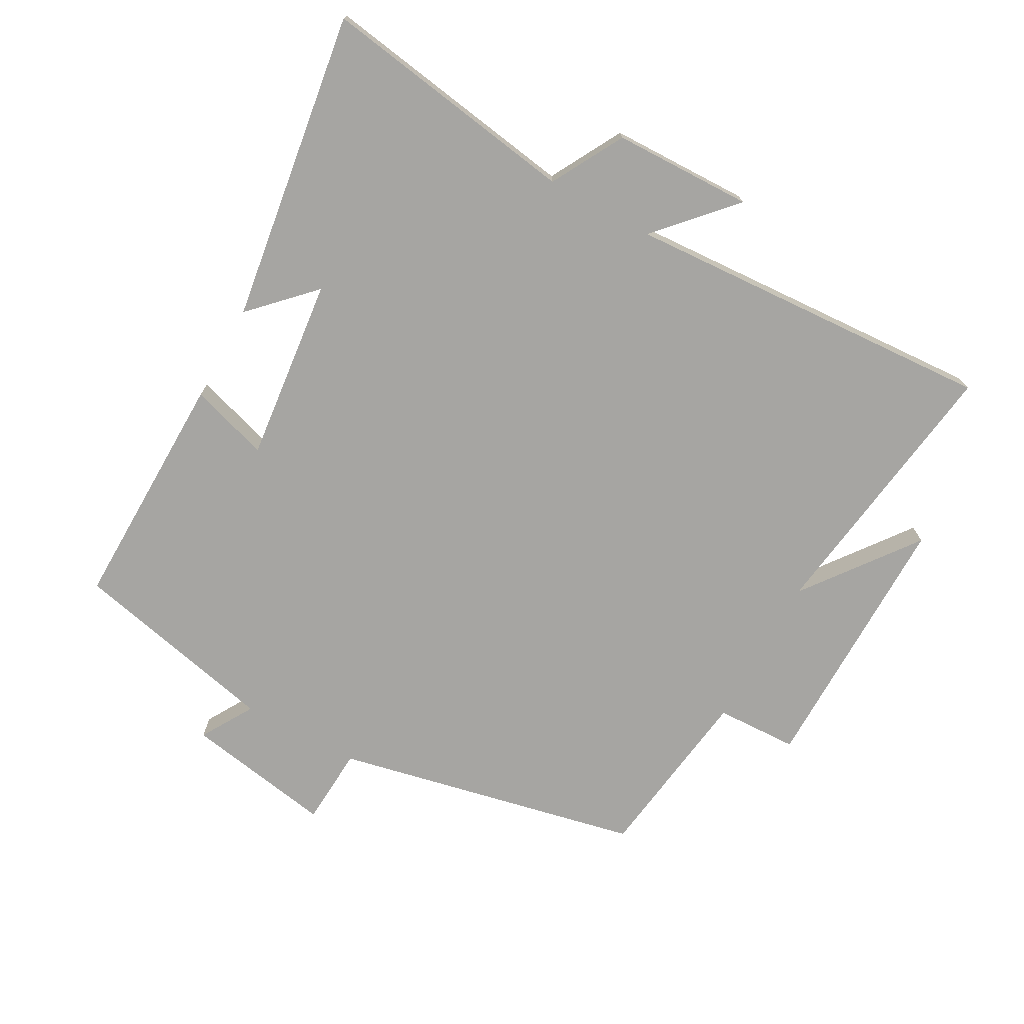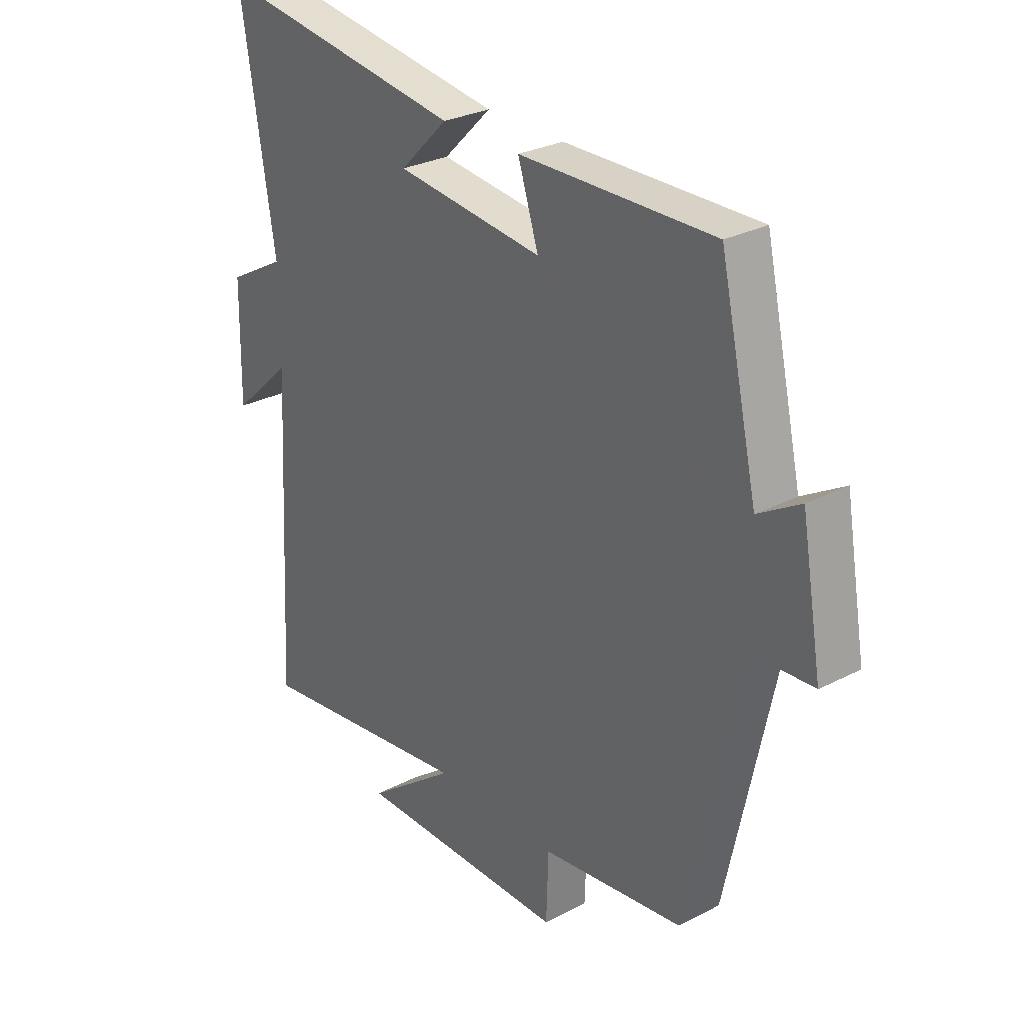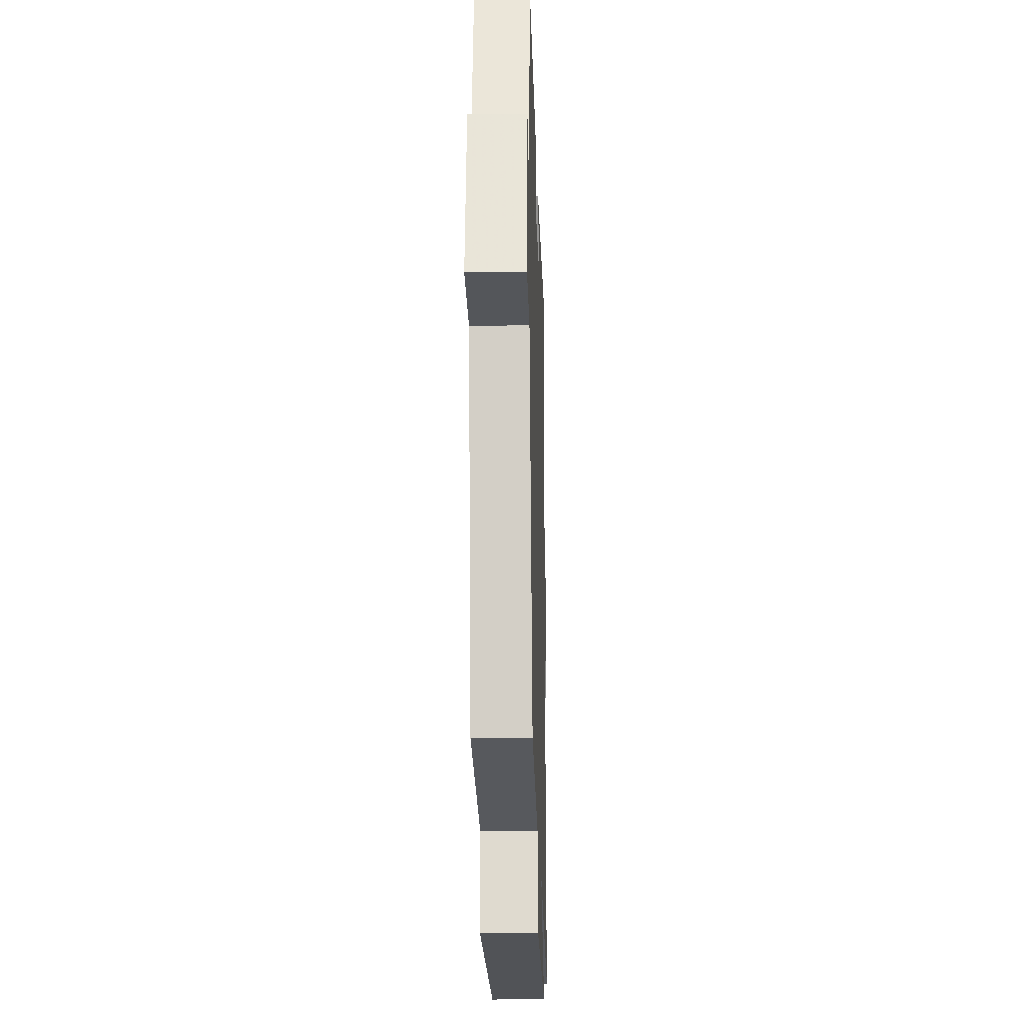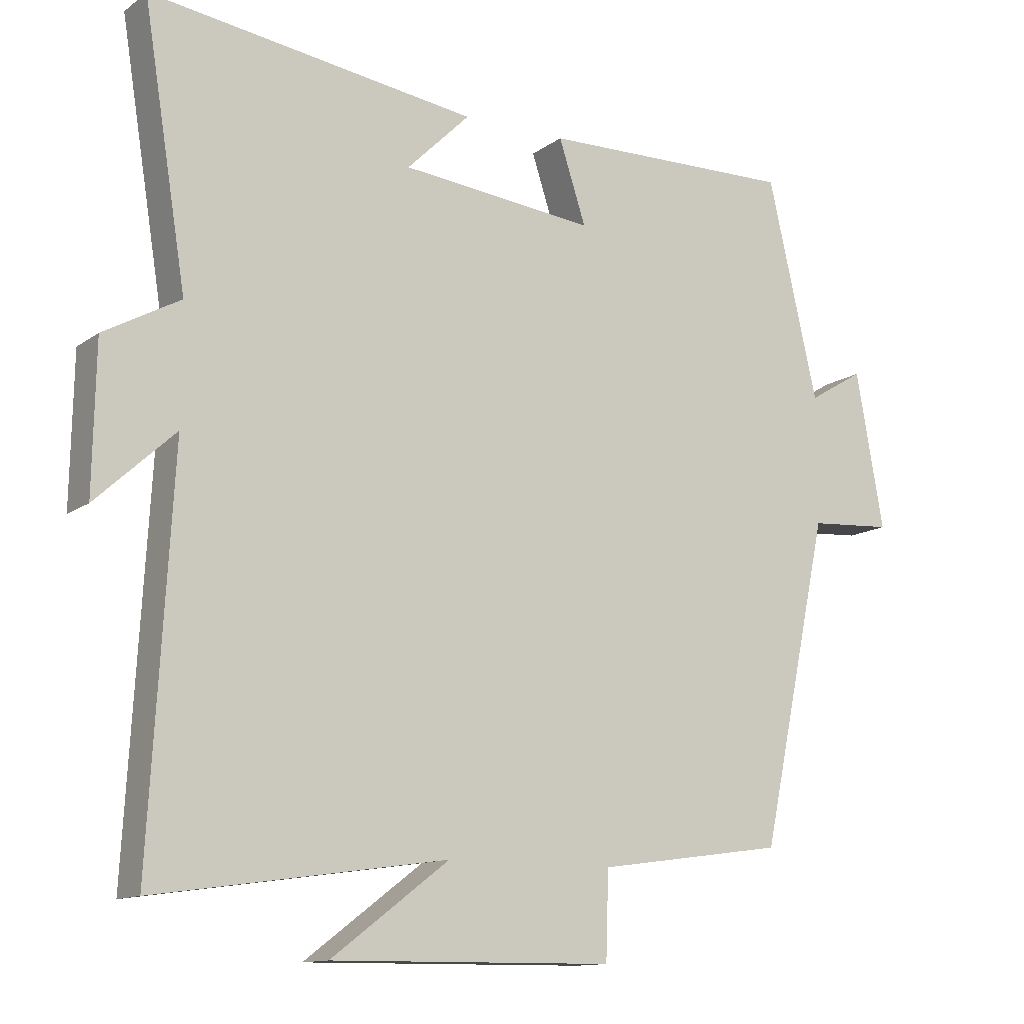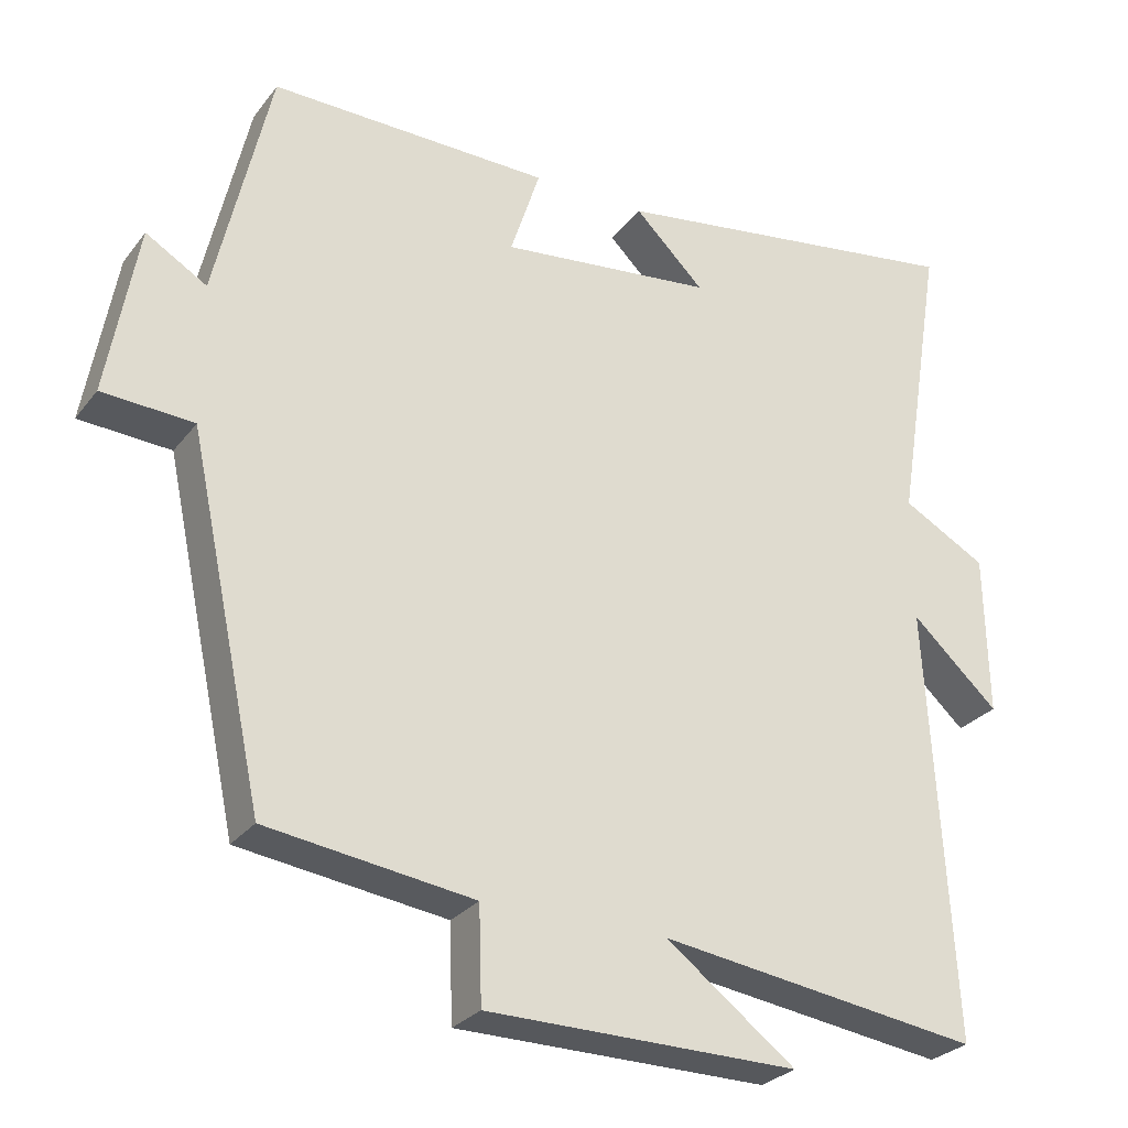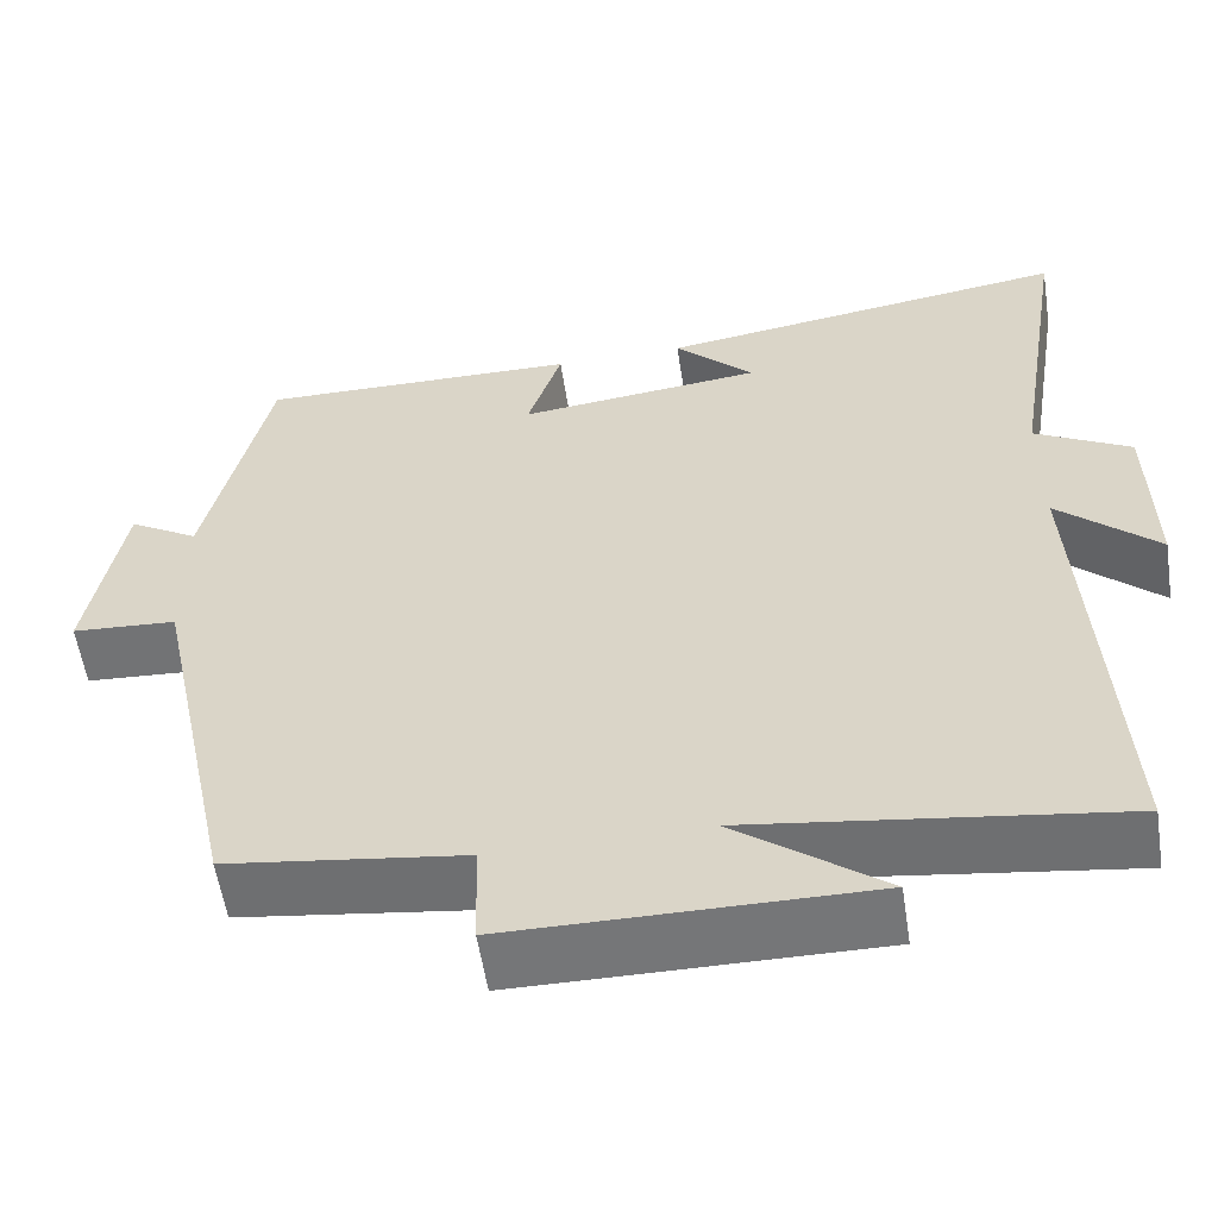
<metadata>
{"format":"obj","ext":"obj","renderer":"f3d","projection":"perspective","resolution":1024,"background":"white","views":[{"elev":-73.6,"azim":61.3,"up":"+Y"},{"elev":28.5,"azim":-128.0,"up":"+Z"},{"elev":-21.6,"azim":-88.3,"up":"+Z"},{"elev":-12.5,"azim":147.9,"up":"+Z"},{"elev":-27.7,"azim":-29.4,"up":"+Z"},{"elev":-56.9,"azim":8.7,"up":"+Z"}]}
</metadata>
<code>
v -0.428 0.07 0.507
v -0.06 0.07 0.5
v -0.099 0.07 0.38
v 0.181 0.07 0.41
v 0.09 0.07 0.5
v 0.563 0.07 0.568
v 0.5 0.07 0.174
v 0.61 0.07 0.113
v 0.614 0.07 -0.099
v 0.5 0.07 0.006
v 0.532 0.07 -0.56
v 0.112 0.07 -0.5
v 0.282 0.07 -0.629
v -0.126 0.07 -0.625
v -0.13 0.07 -0.5
v -0.401 0.07 -0.462
v -0.5 0.07 0.005
v -0.62 0.07 0.013
v -0.58 0.07 0.239
v -0.5 0.07 0.191
v -0.428 0 0.507
v -0.06 0 0.5
v -0.099 0 0.38
v 0.181 0 0.41
v 0.09 0 0.5
v 0.563 0 0.568
v 0.5 0 0.174
v 0.61 0 0.113
v 0.614 0 -0.099
v 0.5 0 0.006
v 0.532 0 -0.56
v 0.112 0 -0.5
v 0.282 0 -0.629
v -0.126 0 -0.625
v -0.13 0 -0.5
v -0.401 0 -0.462
v -0.5 0 0.005
v -0.62 0 0.013
v -0.58 0 0.239
v -0.5 0 0.191
f 17 18 19 20
f 17 20 1
f 16 17 1
f 15 16 1
f 12 13 14 15
f 12 15 1
f 10 11 12 1
f 7 8 9 10
f 4 5 6 7
f 3 4 7 10
f 1 2 3
f 1 3 10
f 40 39 38 37
f 21 40 37
f 21 37 36
f 21 36 35
f 35 34 33 32
f 21 35 32
f 21 32 31 30
f 30 29 28 27
f 27 26 25 24
f 30 27 24 23
f 23 22 21
f 30 23 21
f 1 21 22 2
f 2 22 23 3
f 3 23 24 4
f 4 24 25 5
f 5 25 26 6
f 6 26 27 7
f 7 27 28 8
f 8 28 29 9
f 9 29 30 10
f 10 30 31 11
f 11 31 32 12
f 12 32 33 13
f 13 33 34 14
f 14 34 35 15
f 15 35 36 16
f 16 36 37 17
f 17 37 38 18
f 18 38 39 19
f 19 39 40 20
f 20 40 21 1

</code>
